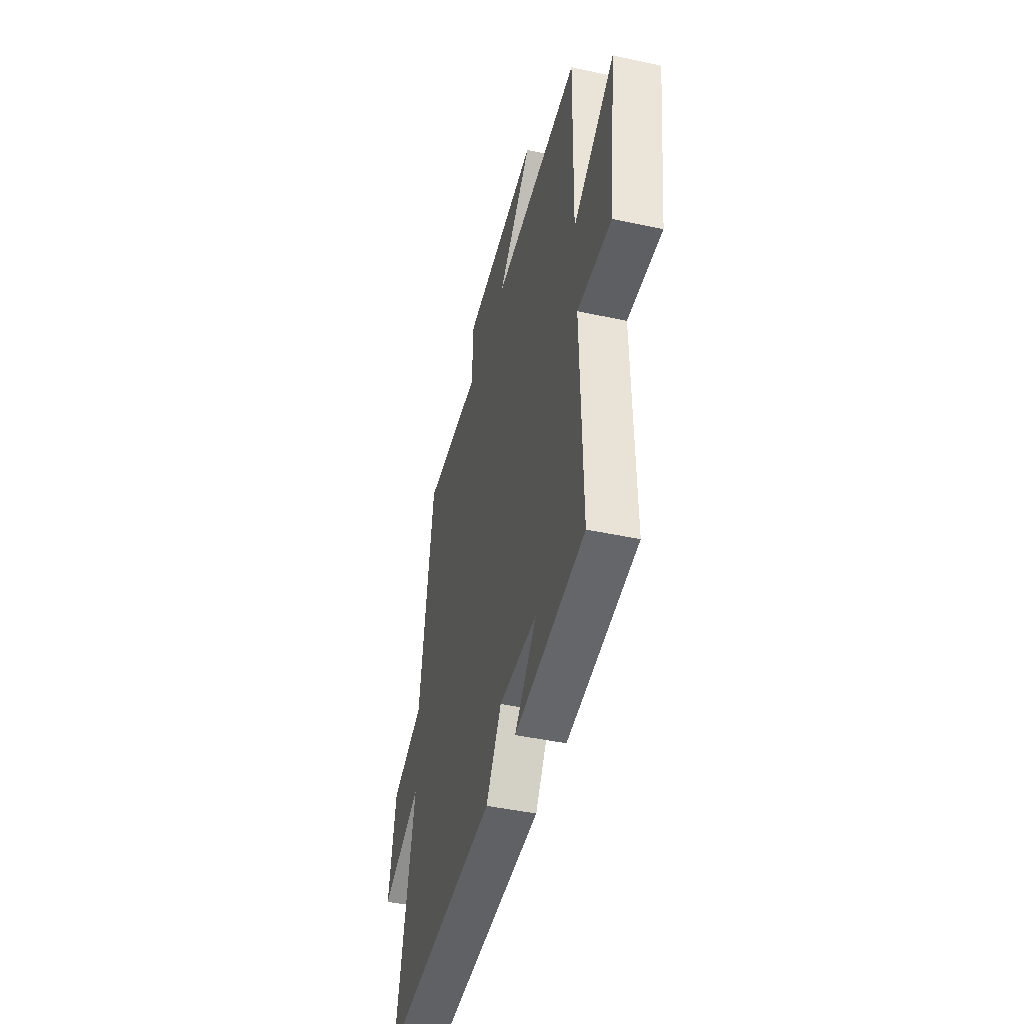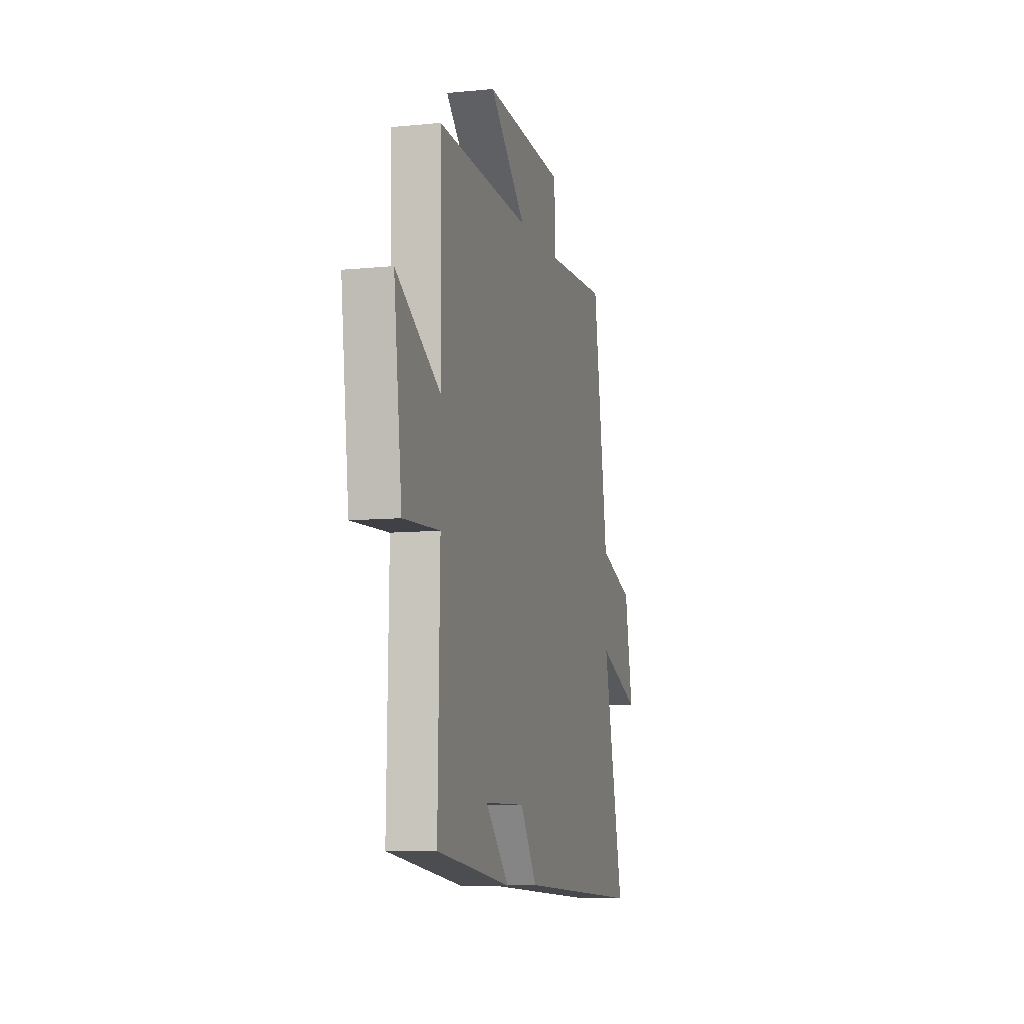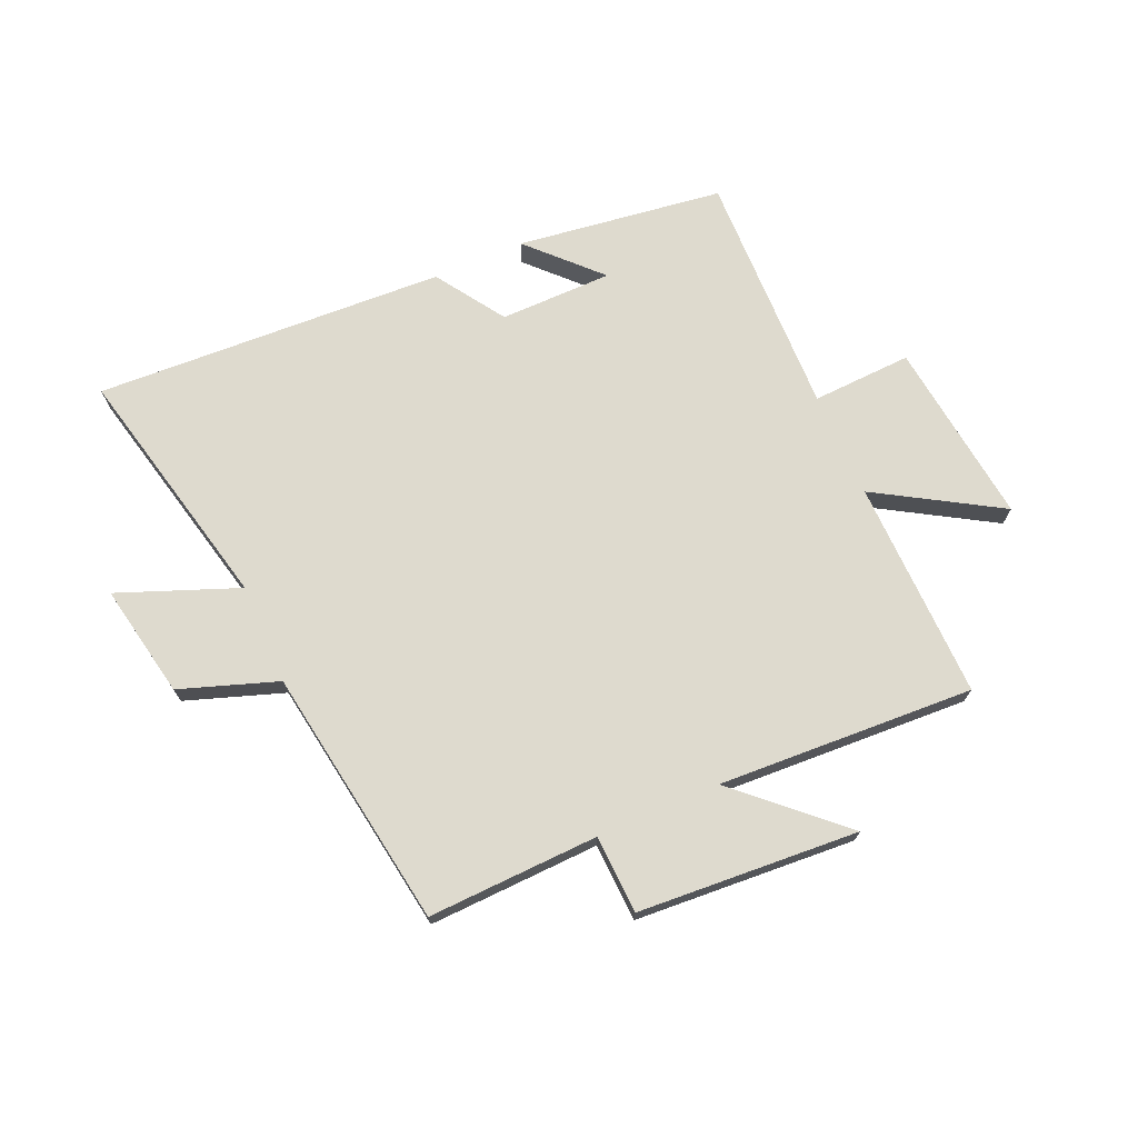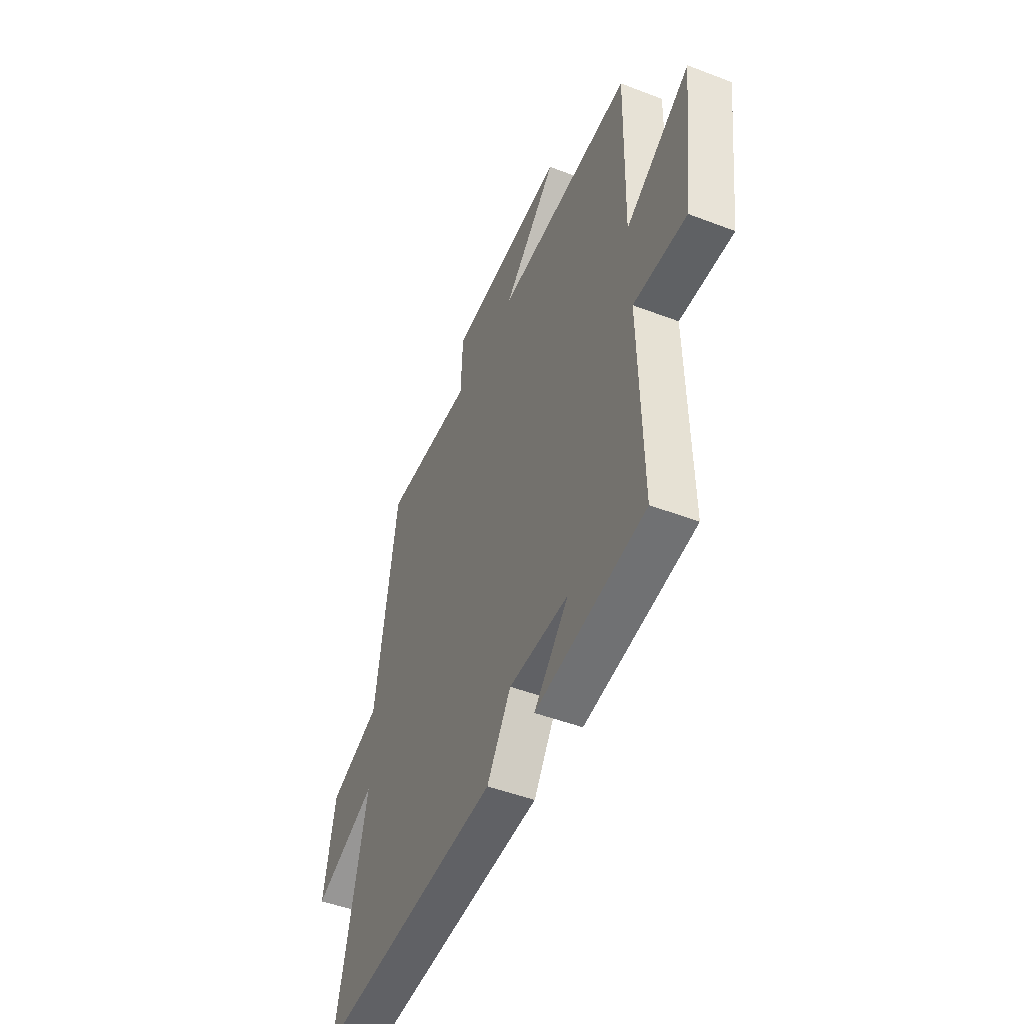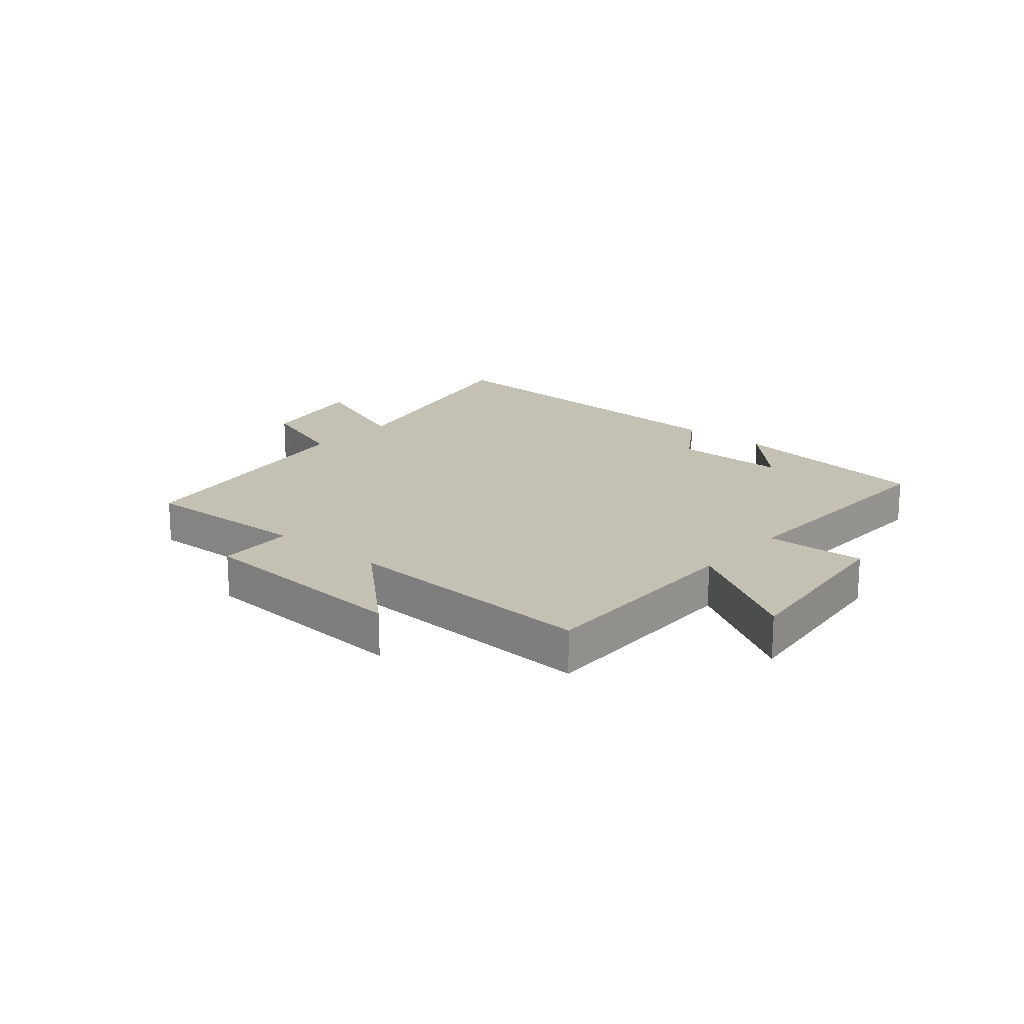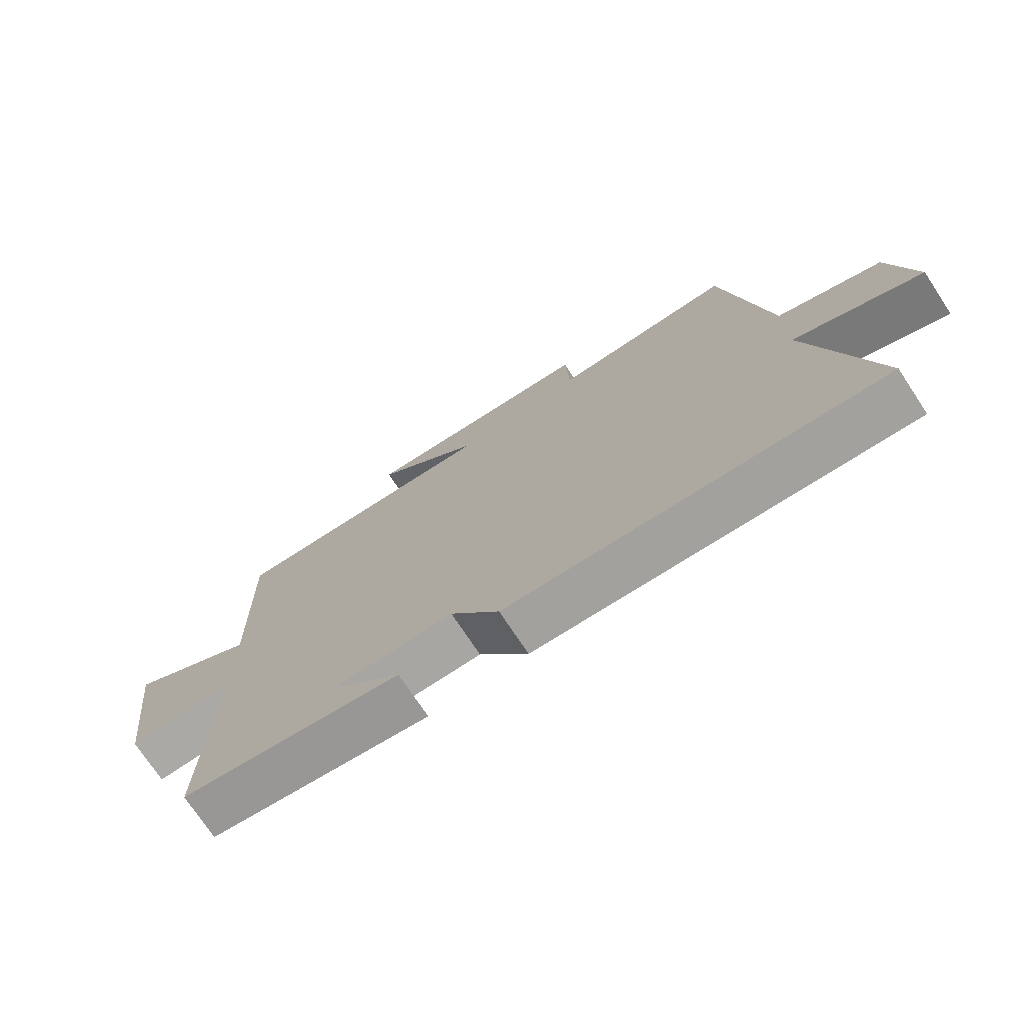
<metadata>
{"format":"obj","ext":"obj","renderer":"f3d","projection":"perspective","resolution":1024,"background":"white","views":[{"elev":-44.3,"azim":75.8,"up":"+Z"},{"elev":-8.7,"azim":104.9,"up":"+Z"},{"elev":71.3,"azim":-23.5,"up":"+Y"},{"elev":-47.9,"azim":66.7,"up":"+Z"},{"elev":18.2,"azim":40.8,"up":"+Y"},{"elev":-73.7,"azim":-146.6,"up":"+Z"}]}
</metadata>
<code>
v -0.598 0.07 -0.527
v -0.5 0.07 -0.105
v -0.704 0.07 -0.184
v -0.666 0.07 0.01
v -0.5 0.07 0.067
v -0.43 0.07 0.511
v -0.139 0.07 0.5
v -0.133 0.07 0.633
v 0.243 0.07 0.657
v 0.071 0.07 0.5
v 0.508 0.07 0.521
v 0.5 0.07 0.147
v 0.708 0.07 0.271
v 0.67 0.07 -0.043
v 0.5 0.07 -0.035
v 0.509 0.07 -0.453
v 0.157 0.07 -0.5
v 0.269 0.07 -0.385
v 0.077 0.07 -0.383
v -0.001 0.07 -0.5
v -0.598 0 -0.527
v -0.5 0 -0.105
v -0.704 0 -0.184
v -0.666 0 0.01
v -0.5 0 0.067
v -0.43 0 0.511
v -0.139 0 0.5
v -0.133 0 0.633
v 0.243 0 0.657
v 0.071 0 0.5
v 0.508 0 0.521
v 0.5 0 0.147
v 0.708 0 0.271
v 0.67 0 -0.043
v 0.5 0 -0.035
v 0.509 0 -0.453
v 0.157 0 -0.5
v 0.269 0 -0.385
v 0.077 0 -0.383
v -0.001 0 -0.5
f 19 20 1 2
f 18 19 2
f 16 17 18
f 15 16 18 2
f 12 13 14 15
f 12 15 2
f 10 11 12 2
f 7 8 9 10
f 7 10 2 3
f 5 6 7
f 5 7 3
f 3 4 5
f 22 21 40 39
f 22 39 38
f 38 37 36
f 22 38 36 35
f 35 34 33 32
f 22 35 32
f 22 32 31 30
f 30 29 28 27
f 23 22 30 27
f 27 26 25
f 23 27 25
f 25 24 23
f 1 21 22 2
f 2 22 23 3
f 3 23 24 4
f 4 24 25 5
f 5 25 26 6
f 6 26 27 7
f 7 27 28 8
f 8 28 29 9
f 9 29 30 10
f 10 30 31 11
f 11 31 32 12
f 12 32 33 13
f 13 33 34 14
f 14 34 35 15
f 15 35 36 16
f 16 36 37 17
f 17 37 38 18
f 18 38 39 19
f 19 39 40 20
f 20 40 21 1

</code>
